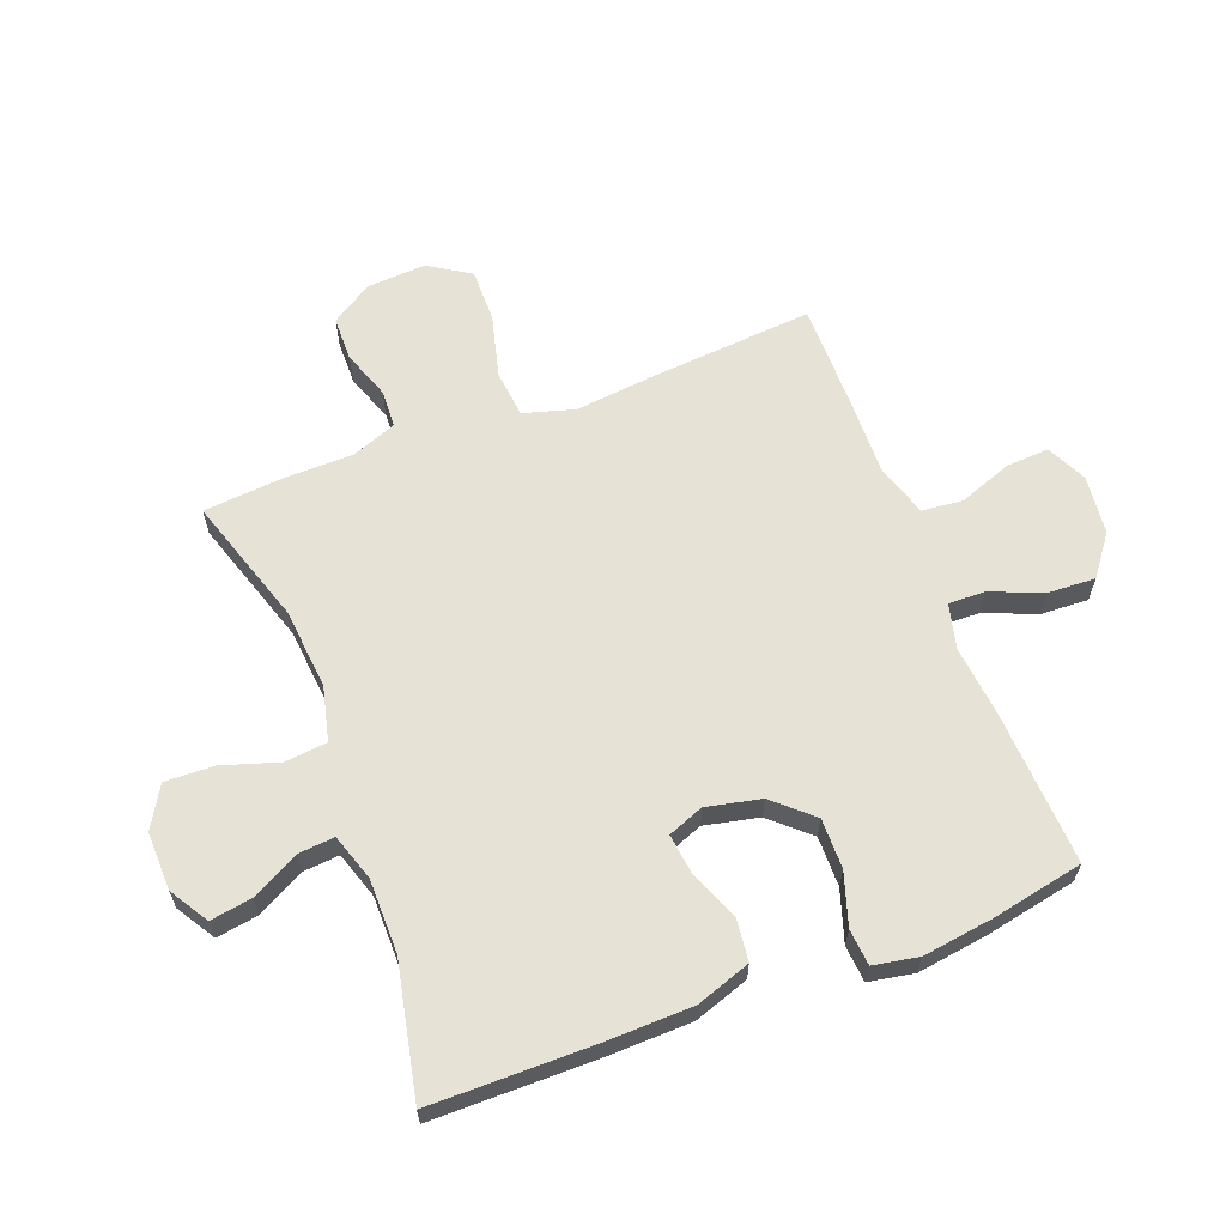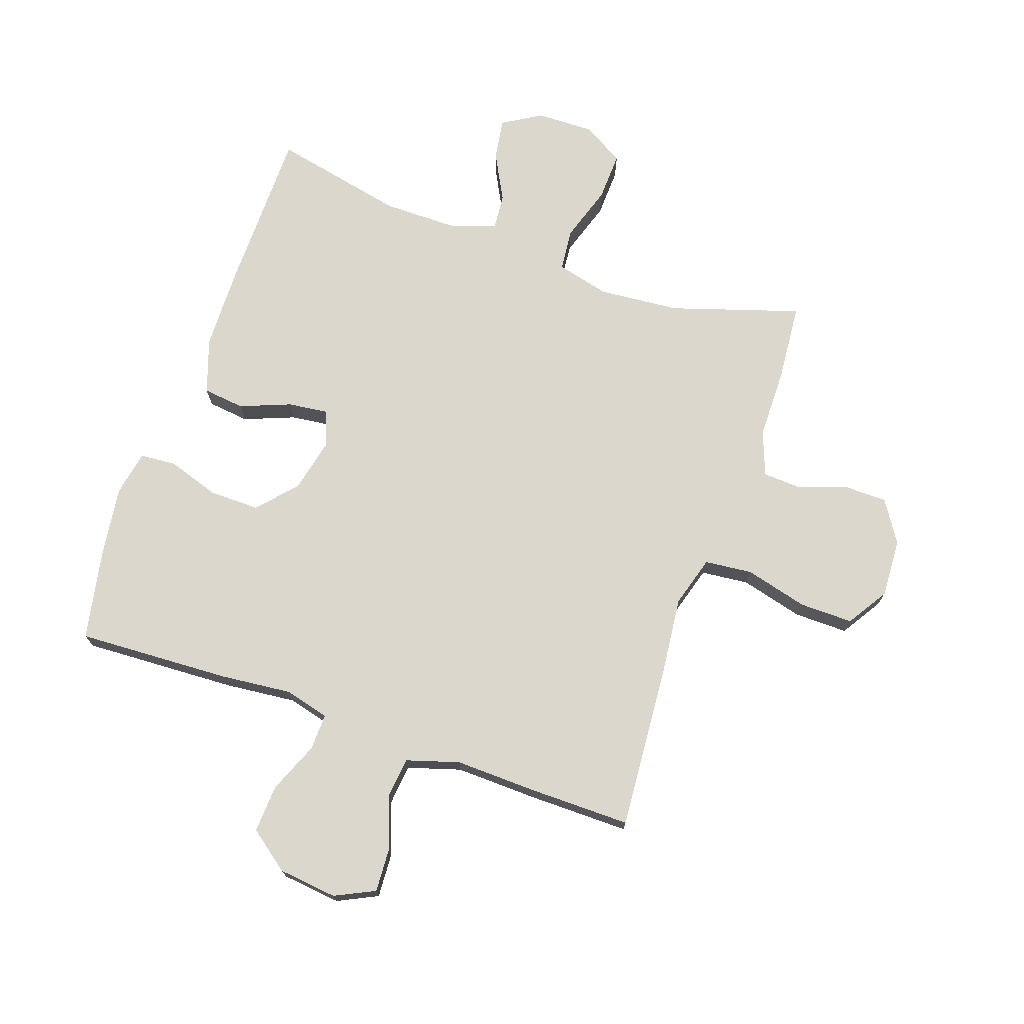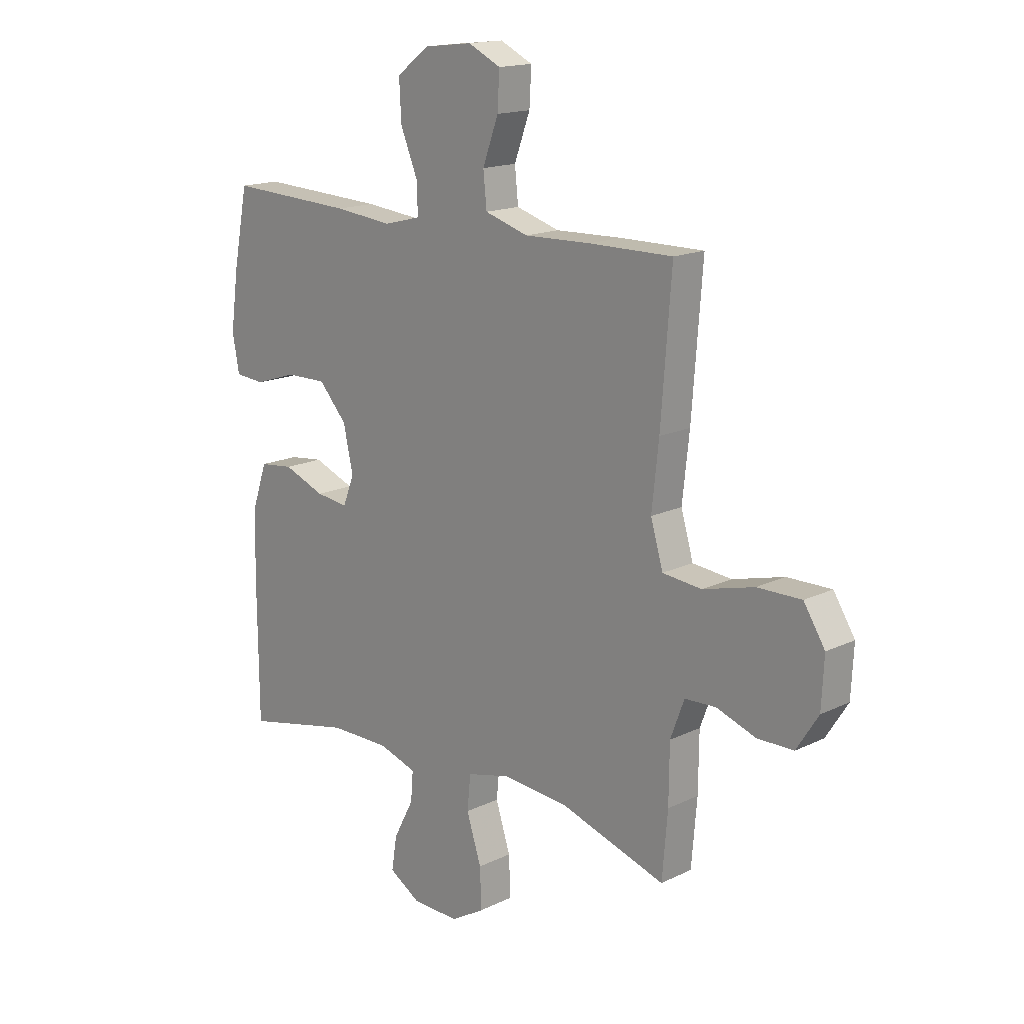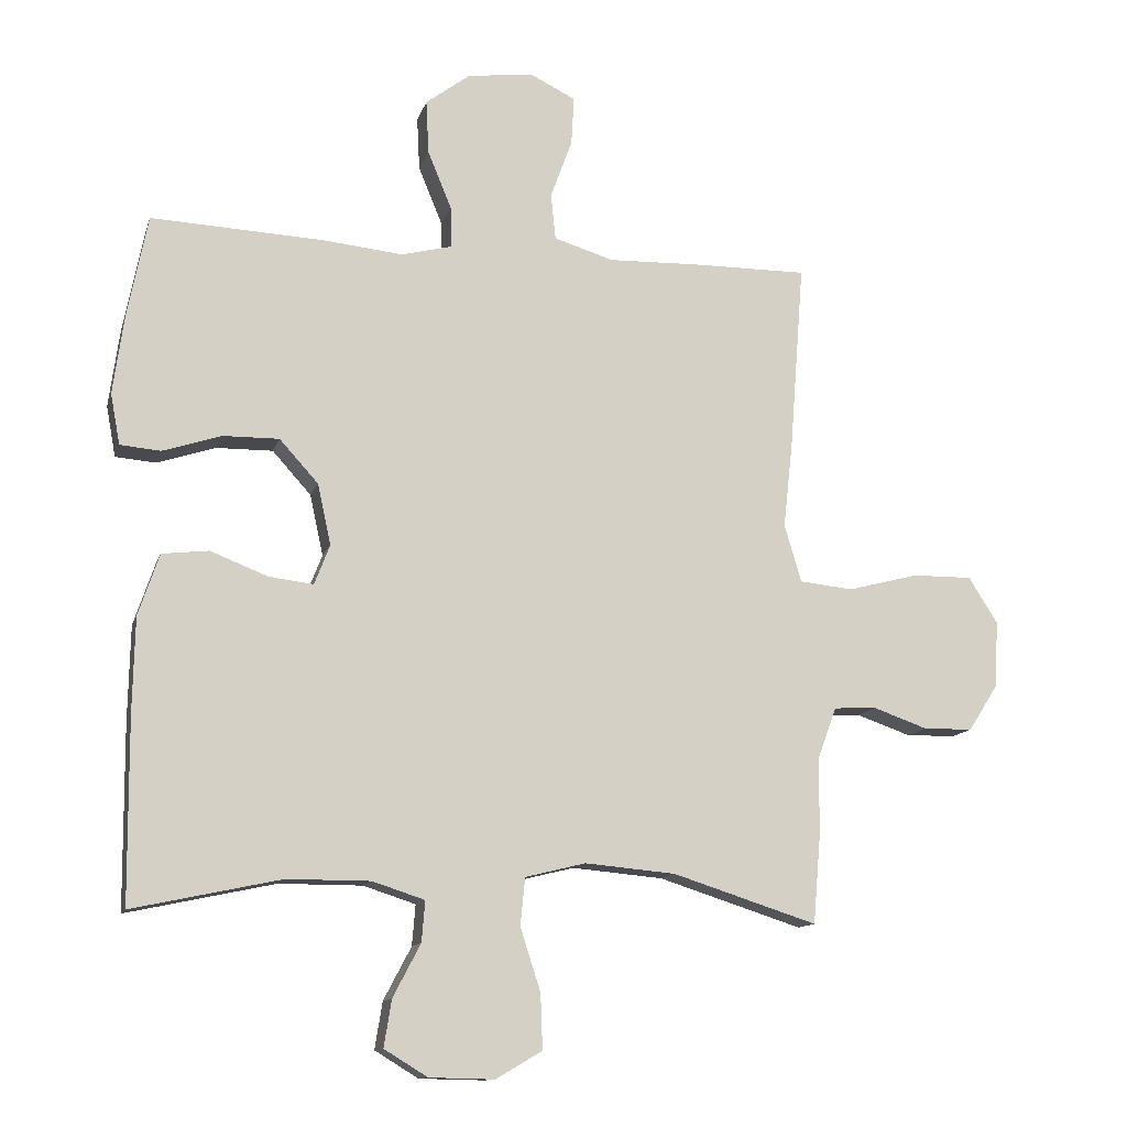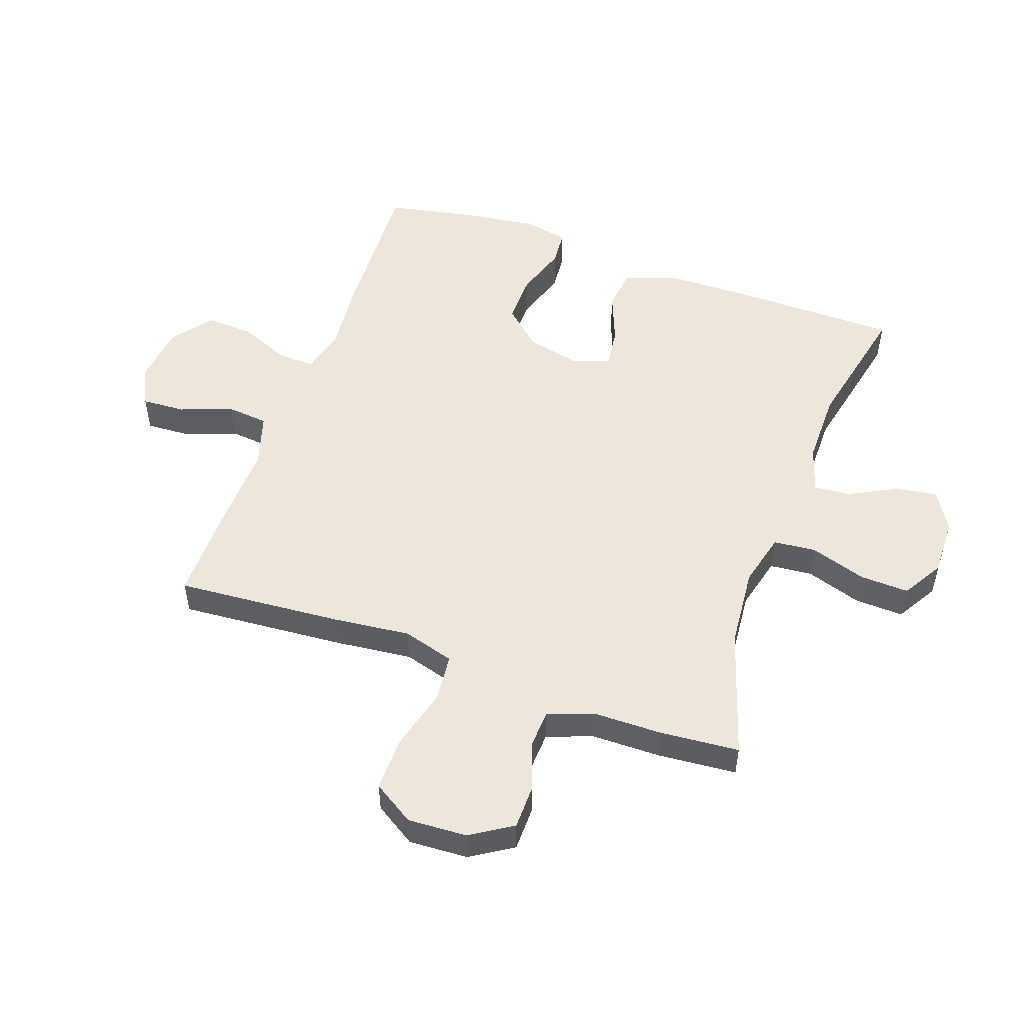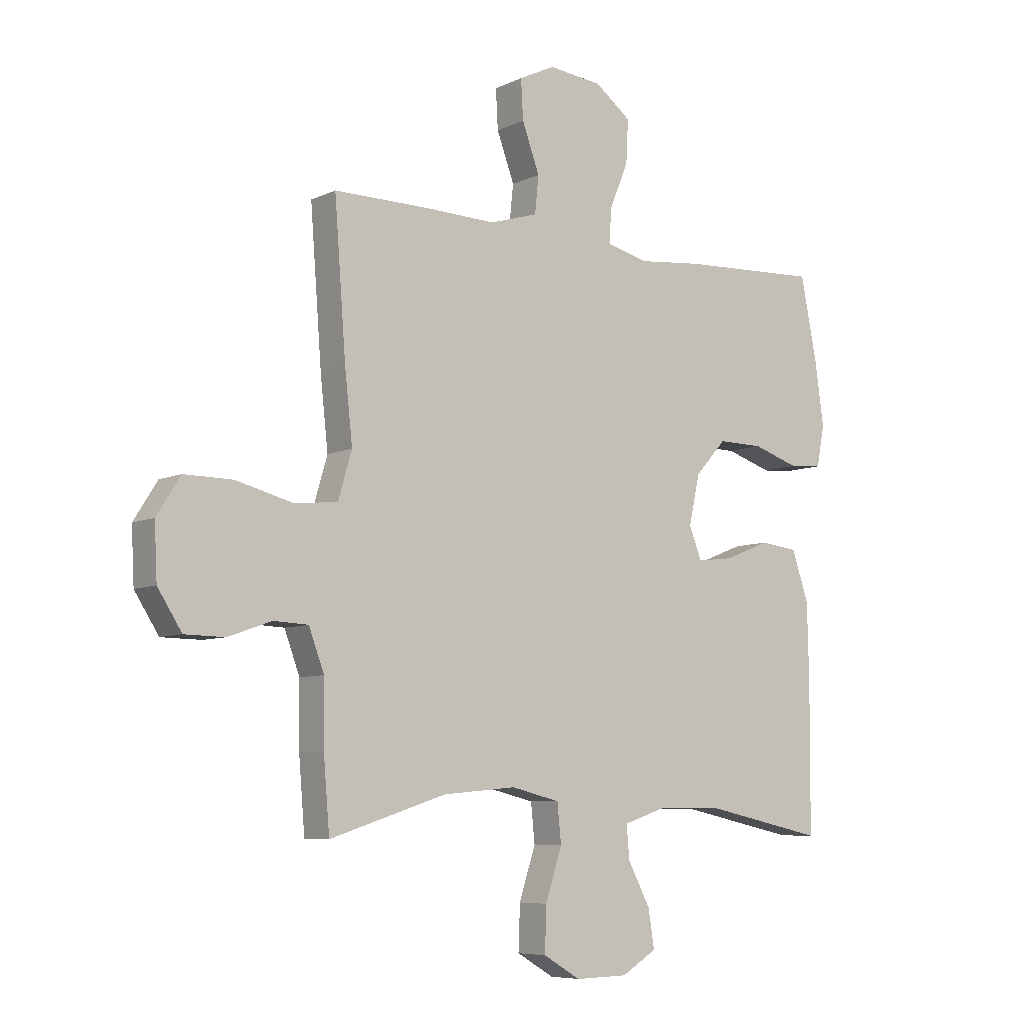
<metadata>
{"format":"obj","ext":"obj","renderer":"f3d","projection":"perspective","resolution":1024,"background":"white","views":[{"elev":62.9,"azim":-111.0,"up":"+Y"},{"elev":72.8,"azim":19.2,"up":"+Y"},{"elev":16.1,"azim":45.2,"up":"+Z"},{"elev":-12.3,"azim":-14.4,"up":"+Z"},{"elev":51.7,"azim":109.6,"up":"+Y"},{"elev":-7.2,"azim":143.0,"up":"+Z"}]}
</metadata>
<code>
v 0.5 0.07 -0.5
v 0.287 0.07 -0.432
v 0.153 0.07 -0.42
v 0.064 0.07 -0.442
v 0.057 0.07 -0.512
v 0.087 0.07 -0.605
v 0.09 0.07 -0.686
v 0.022 0.07 -0.726
v -0.074 0.07 -0.724
v -0.138 0.07 -0.685
v -0.127 0.07 -0.616
v -0.086 0.07 -0.538
v -0.081 0.07 -0.478
v -0.158 0.07 -0.453
v -0.281 0.07 -0.453
v -0.5 0.07 -0.5
v -0.502 0.07 -0.228
v -0.499 0.07 -0.089
v -0.468 0.07 0.002
v -0.399 0.07 0.01
v -0.315 0.07 -0.023
v -0.249 0.07 -0.031
v -0.226 0.07 0.028
v -0.246 0.07 0.118
v -0.303 0.07 0.181
v -0.386 0.07 0.18
v -0.472 0.07 0.152
v -0.532 0.07 0.157
v -0.546 0.07 0.232
v -0.53 0.07 0.348
v -0.5 0.07 0.5
v -0.245 0.07 0.488
v -0.127 0.07 0.476
v -0.052 0.07 0.495
v -0.054 0.07 0.556
v -0.089 0.07 0.641
v -0.093 0.07 0.72
v -0.027 0.07 0.77
v 0.071 0.07 0.781
v 0.137 0.07 0.749
v 0.133 0.07 0.677
v 0.101 0.07 0.59
v 0.108 0.07 0.522
v 0.196 0.07 0.495
v 0.331 0.07 0.499
v 0.5 0.07 0.5
v 0.479 0.07 0.225
v 0.465 0.07 0.097
v 0.49 0.07 0.012
v 0.569 0.07 0.004
v 0.673 0.07 0.031
v 0.762 0.07 0.032
v 0.805 0.07 -0.036
v 0.8 0.07 -0.134
v 0.756 0.07 -0.203
v 0.683 0.07 -0.204
v 0.603 0.07 -0.176
v 0.54 0.07 -0.179
v 0.512 0.07 -0.254
v 0.511 0.07 -0.369
v 0.5 0 -0.5
v 0.287 0 -0.432
v 0.153 0 -0.42
v 0.064 0 -0.442
v 0.057 0 -0.512
v 0.087 0 -0.605
v 0.09 0 -0.686
v 0.022 0 -0.726
v -0.074 0 -0.724
v -0.138 0 -0.685
v -0.127 0 -0.616
v -0.086 0 -0.538
v -0.081 0 -0.478
v -0.158 0 -0.453
v -0.281 0 -0.453
v -0.5 0 -0.5
v -0.502 0 -0.228
v -0.499 0 -0.089
v -0.468 0 0.002
v -0.399 0 0.01
v -0.315 0 -0.023
v -0.249 0 -0.031
v -0.226 0 0.028
v -0.246 0 0.118
v -0.303 0 0.181
v -0.386 0 0.18
v -0.472 0 0.152
v -0.532 0 0.157
v -0.546 0 0.232
v -0.53 0 0.348
v -0.5 0 0.5
v -0.245 0 0.488
v -0.127 0 0.476
v -0.052 0 0.495
v -0.054 0 0.556
v -0.089 0 0.641
v -0.093 0 0.72
v -0.027 0 0.77
v 0.071 0 0.781
v 0.137 0 0.749
v 0.133 0 0.677
v 0.101 0 0.59
v 0.108 0 0.522
v 0.196 0 0.495
v 0.331 0 0.499
v 0.5 0 0.5
v 0.479 0 0.225
v 0.465 0 0.097
v 0.49 0 0.012
v 0.569 0 0.004
v 0.673 0 0.031
v 0.762 0 0.032
v 0.805 0 -0.036
v 0.8 0 -0.134
v 0.756 0 -0.203
v 0.683 0 -0.204
v 0.603 0 -0.176
v 0.54 0 -0.179
v 0.512 0 -0.254
v 0.511 0 -0.369
f 59 60 1 2
f 58 59 2 3
f 54 55 56 57
f 54 57 58
f 53 54 58
f 50 51 52 53
f 49 50 53 58
f 48 49 58 3
f 44 45 46 47
f 43 44 47 48
f 39 40 41 42
f 39 42 43
f 38 39 43
f 35 36 37 38
f 34 35 38 43
f 33 34 43 48
f 26 27 28 29
f 25 26 29 30
f 18 19 20 21
f 18 21 22
f 15 16 17 18
f 14 15 18 22
f 13 14 22 23
f 9 10 11 12
f 9 12 13
f 8 9 13
f 5 6 7 8
f 4 5 8 13
f 33 48 3 4
f 25 30 31 32
f 24 25 32 33
f 23 24 33
f 4 13 23 33
f 62 61 120 119
f 63 62 119 118
f 117 116 115 114
f 118 117 114
f 118 114 113
f 113 112 111 110
f 118 113 110 109
f 63 118 109 108
f 107 106 105 104
f 108 107 104 103
f 102 101 100 99
f 103 102 99
f 103 99 98
f 98 97 96 95
f 103 98 95 94
f 108 103 94 93
f 89 88 87 86
f 90 89 86 85
f 81 80 79 78
f 82 81 78
f 78 77 76 75
f 82 78 75 74
f 83 82 74 73
f 72 71 70 69
f 73 72 69
f 73 69 68
f 68 67 66 65
f 73 68 65 64
f 64 63 108 93
f 92 91 90 85
f 93 92 85 84
f 93 84 83
f 93 83 73 64
f 1 61 62 2
f 2 62 63 3
f 3 63 64 4
f 4 64 65 5
f 5 65 66 6
f 6 66 67 7
f 7 67 68 8
f 8 68 69 9
f 9 69 70 10
f 10 70 71 11
f 11 71 72 12
f 12 72 73 13
f 13 73 74 14
f 14 74 75 15
f 15 75 76 16
f 16 76 77 17
f 17 77 78 18
f 18 78 79 19
f 19 79 80 20
f 20 80 81 21
f 21 81 82 22
f 22 82 83 23
f 23 83 84 24
f 24 84 85 25
f 25 85 86 26
f 26 86 87 27
f 27 87 88 28
f 28 88 89 29
f 29 89 90 30
f 30 90 91 31
f 31 91 92 32
f 32 92 93 33
f 33 93 94 34
f 34 94 95 35
f 35 95 96 36
f 36 96 97 37
f 37 97 98 38
f 38 98 99 39
f 39 99 100 40
f 40 100 101 41
f 41 101 102 42
f 42 102 103 43
f 43 103 104 44
f 44 104 105 45
f 45 105 106 46
f 46 106 107 47
f 47 107 108 48
f 48 108 109 49
f 49 109 110 50
f 50 110 111 51
f 51 111 112 52
f 52 112 113 53
f 53 113 114 54
f 54 114 115 55
f 55 115 116 56
f 56 116 117 57
f 57 117 118 58
f 58 118 119 59
f 59 119 120 60
f 60 120 61 1

</code>
